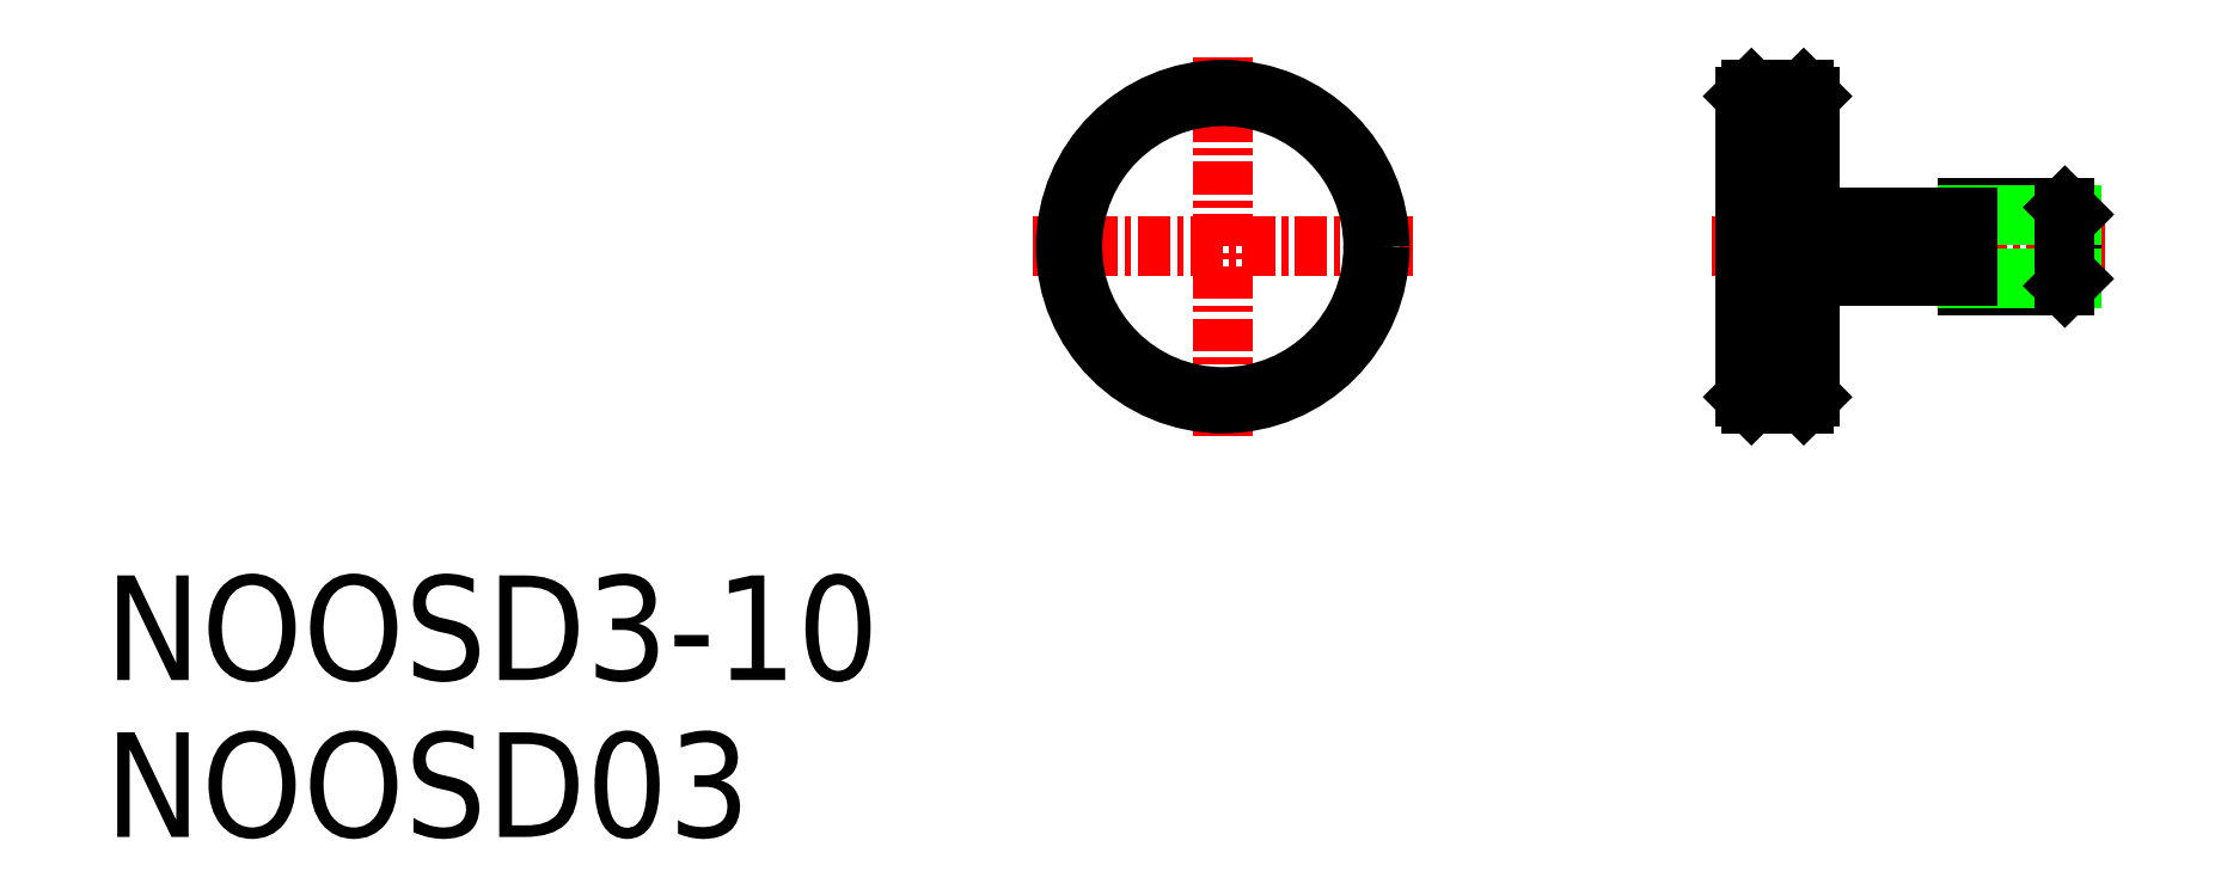
<metadata>
{"format":"dxf","ext":"dxf","renderer":"ezdxf+matplotlib","layout":"modelspace","background":"white","min_lineweight":24,"dpi":150}
</metadata>
<code>
0
SECTION
2
ENTITIES
0
LINE
8
CENTER
10
-1.8e-15
20
7.25
30
0
11
-5.3e-15
21
-7.25
31
0
0
LINE
8
CENTER
10
-7.25
20
0
30
0
11
7.25
21
0
31
0
0
LINE
8
CENTER
10
18.7
20
0
30
0
11
33.7
21
0
31
0
0
CIRCLE
8
0
10
-1.8e-15
20
0
30
0
40
6
0
LINE
8
0
10
20.2
20
6
30
0
11
22.2
21
6
31
0
0
LINE
8
0
10
20.2
20
-6
30
0
11
22.2
21
-6
31
0
0
LINE
8
0
10
20.2
20
-5.5
30
0
11
22.2
21
-5.5
31
0
0
LINE
8
0
10
19.95
20
5.75
30
0
11
19.95
21
-5.75
31
0
0
LINE
8
0
10
22.45
20
5.75
30
0
11
22.45
21
-5.75
31
0
0
LINE
8
0
10
28.45
20
1.5
30
0
11
28.45
21
-1.5
31
0
0
LINE
8
0
10
32.45
20
1.229
30
0
11
32.45
21
-1.23
31
0
0
LINE
8
0
10
20.2
20
6
30
0
11
19.95
21
5.75
31
0
0
LINE
8
0
10
19.95
20
-5.75
30
0
11
20.2
21
-6
31
0
0
LINE
8
0
10
20.2
20
6
30
0
11
20.2
21
-6
31
0
0
LINE
8
0
10
22.2
20
6
30
0
11
22.45
21
5.75
31
0
0
LINE
8
0
10
22.45
20
-5.75
30
0
11
22.2
21
-6
31
0
0
LINE
8
0
10
22.2
20
6
30
0
11
22.2
21
-6
31
0
0
LINE
8
0
10
20.2
20
-5
30
0
11
22.2
21
-5
31
0
0
LINE
8
0
10
20.2
20
-4.5
30
0
11
22.2
21
-4.5
31
0
0
LINE
8
0
10
20.2
20
-4
30
0
11
22.2
21
-4
31
0
0
LINE
8
0
10
20.2
20
-3.5
30
0
11
22.2
21
-3.5
31
0
0
LINE
8
0
10
20.2
20
-3
30
0
11
22.2
21
-3
31
0
0
LINE
8
0
10
20.2
20
-2.5
30
0
11
22.2
21
-2.5
31
0
0
LINE
8
0
10
20.2
20
-2
30
0
11
22.2
21
-2
31
0
0
LINE
8
0
10
20.2
20
-1.5
30
0
11
22.2
21
-1.5
31
0
0
LINE
8
0
10
20.2
20
-1
30
0
11
22.2
21
-1
31
0
0
LINE
8
0
10
20.2
20
-0.5
30
0
11
22.2
21
-0.5
31
0
0
LINE
8
0
10
20.2
20
6.39e-14
30
0
11
22.2
21
6.39e-14
31
0
0
LINE
8
0
10
20.2
20
0.5
30
0
11
22.2
21
0.5
31
0
0
LINE
8
0
10
20.2
20
1
30
0
11
22.2
21
1
31
0
0
LINE
8
0
10
20.2
20
1.5
30
0
11
22.2
21
1.5
31
0
0
LINE
8
0
10
20.2
20
2
30
0
11
22.2
21
2
31
0
0
LINE
8
0
10
20.2
20
2.5
30
0
11
22.2
21
2.5
31
0
0
LINE
8
0
10
20.2
20
3
30
0
11
22.2
21
3
31
0
0
LINE
8
0
10
20.2
20
3.5
30
0
11
22.2
21
3.5
31
0
0
LINE
8
0
10
20.2
20
4
30
0
11
22.2
21
4
31
0
0
LINE
8
0
10
20.2
20
4.5
30
0
11
22.2
21
4.5
31
0
0
LINE
8
0
10
20.2
20
5
30
0
11
22.2
21
5
31
0
0
LINE
8
0
10
20.2
20
5.5
30
0
11
22.2
21
5.5
31
0
0
LINE
8
0
10
20.2
20
6
30
0
11
22.2
21
6
31
0
0
CIRCLE
8
0
10
-1.8e-15
20
0
30
0
40
5.75
0
LINE
8
0
10
32.18
20
1.5
30
0
11
28.45
21
1.5
31
0
0
LINE
8
0
10
32.45
20
1.23
30
0
11
28.45
21
1.23
31
0
0
LINE
8
0
10
32.18
20
-1.5
30
0
11
28.45
21
-1.5
31
0
0
LINE
8
0
10
32.45
20
-1.23
30
0
11
28.45
21
-1.23
31
0
0
LINE
8
0
10
32.45
20
1.229
30
0
11
32.18
21
1.5
31
0
0
LINE
8
0
10
32.45
20
-1.23
30
0
11
32.18
21
-1.5
31
0
0
LINE
8
0
10
32.18
20
1.5
30
0
11
32.18
21
-1.5
31
0
0
LINE
8
0
10
22.45
20
1.1
30
0
11
28.45
21
1.1
31
0
0
LINE
8
0
10
22.45
20
-1.1
30
0
11
28.45
21
-1.1
31
0
0
TEXT
8
0
10
-42.73
20
-16.57
30
0
40
4
1
NOOSD3-10
0
TEXT
8
0
10
-42.73
20
-22.57
30
0
40
4
1
NOOSD03
0
ENDSEC
0
EOF

</code>
